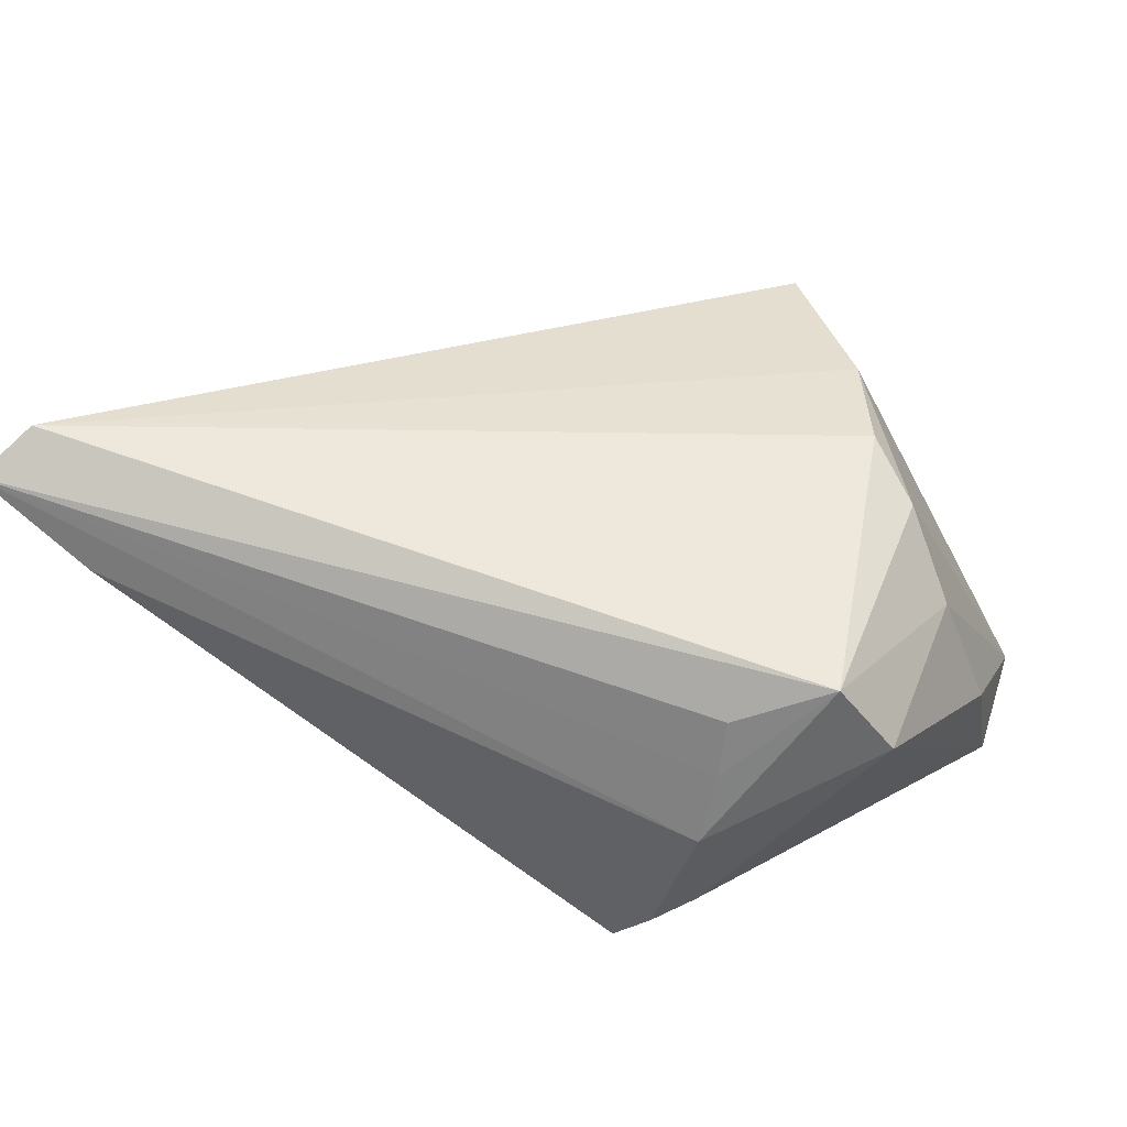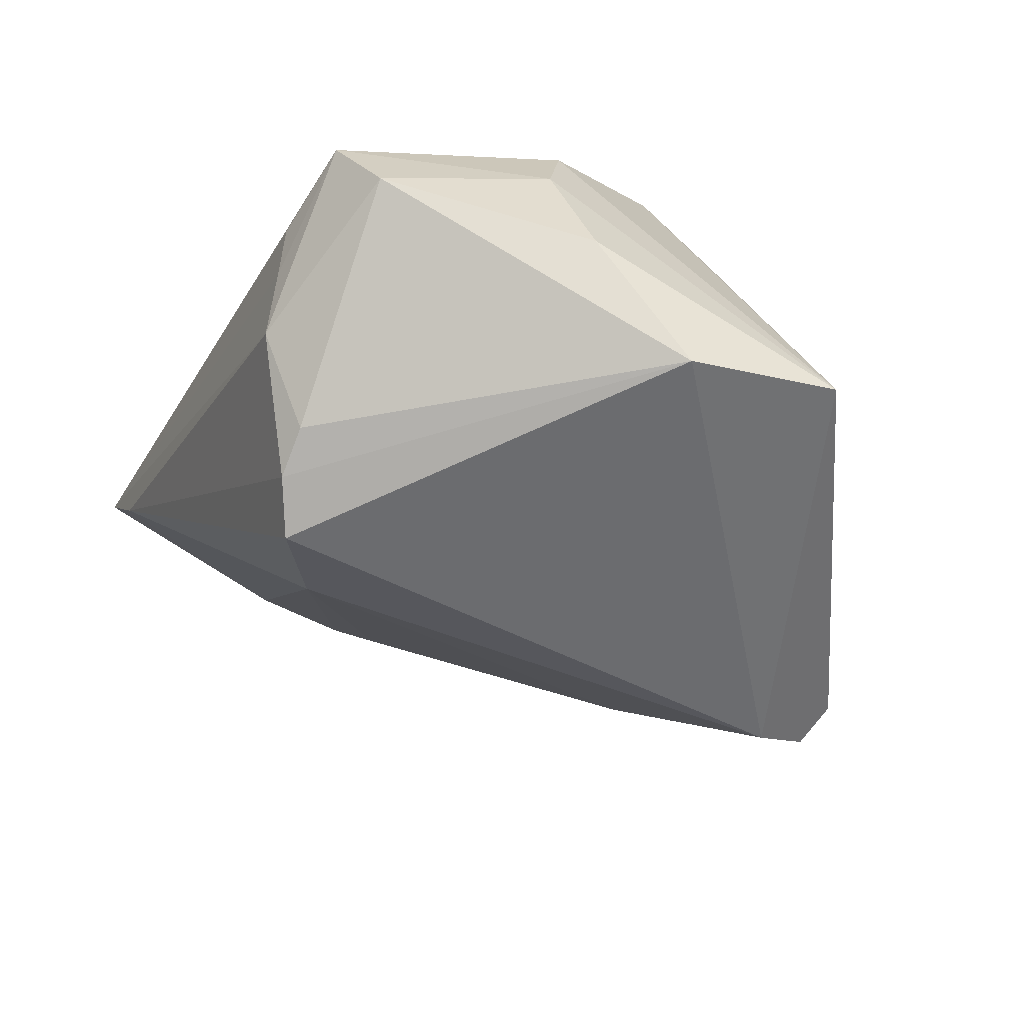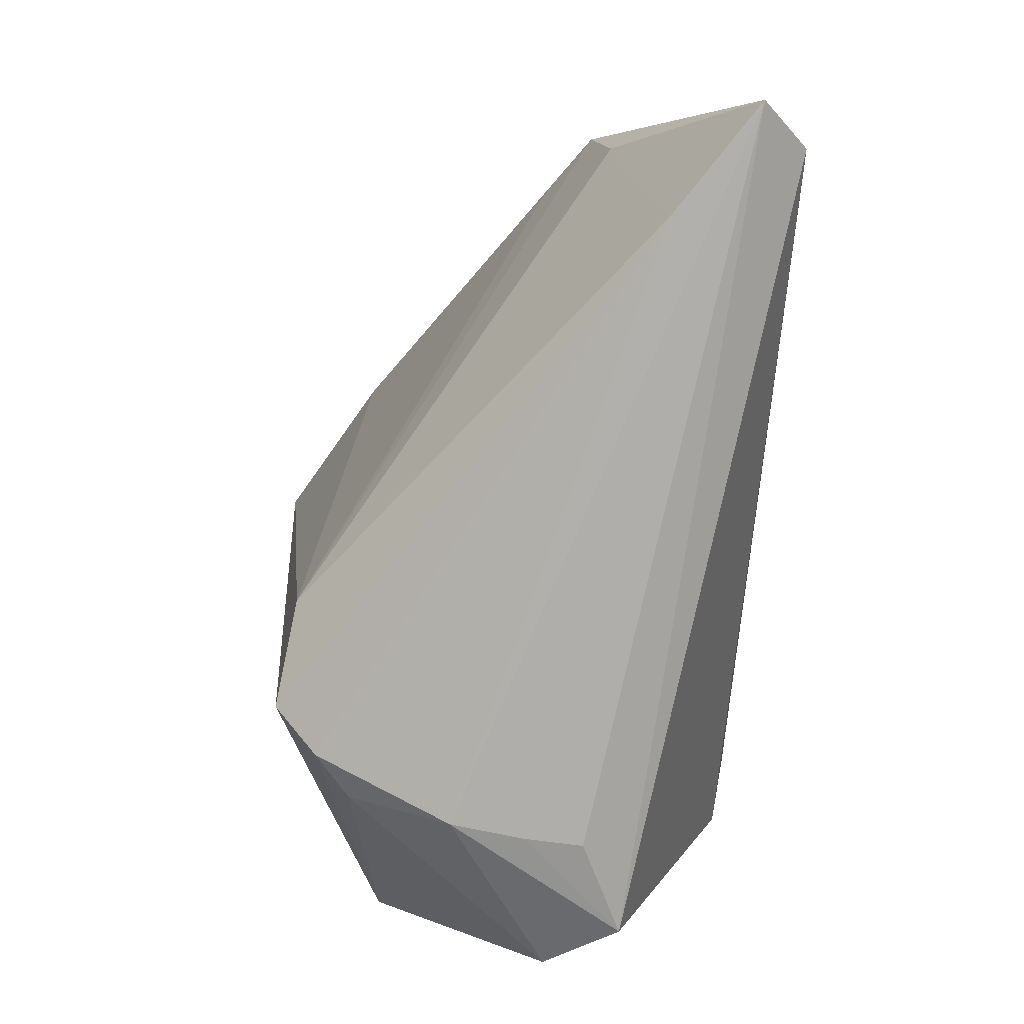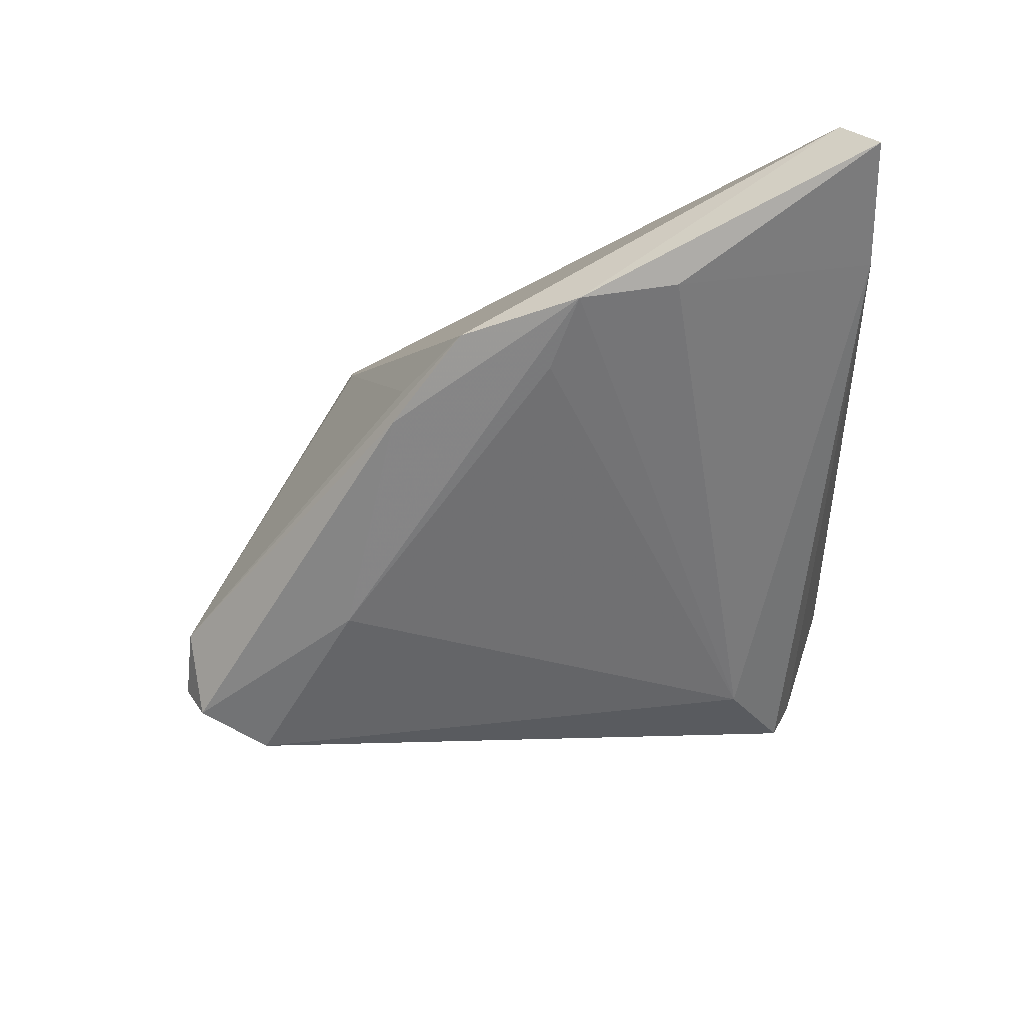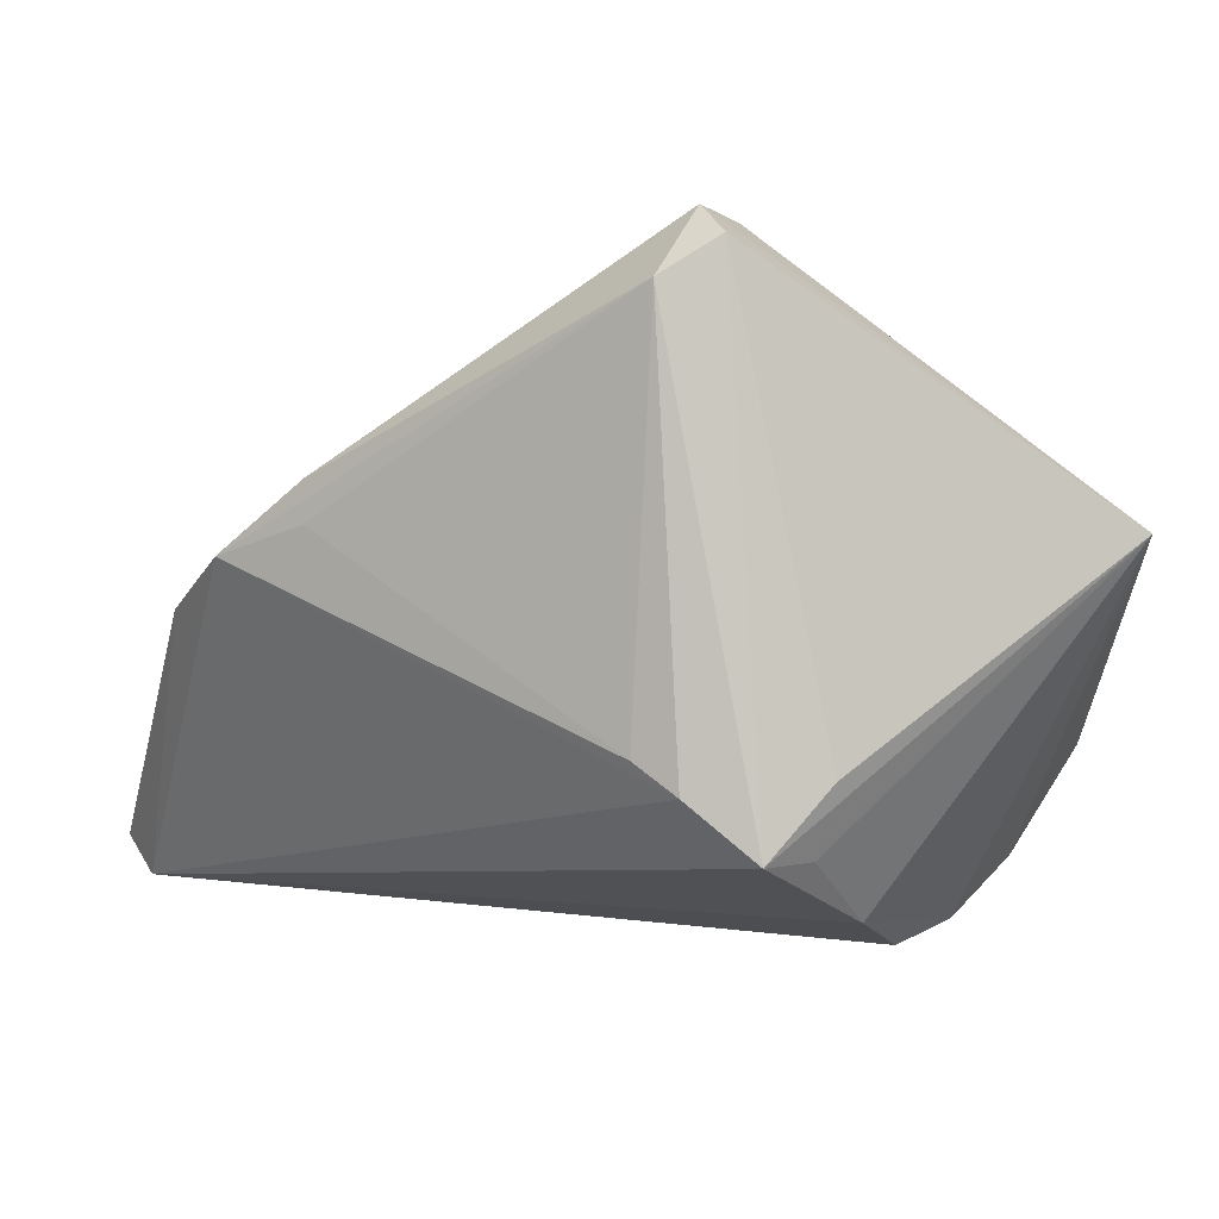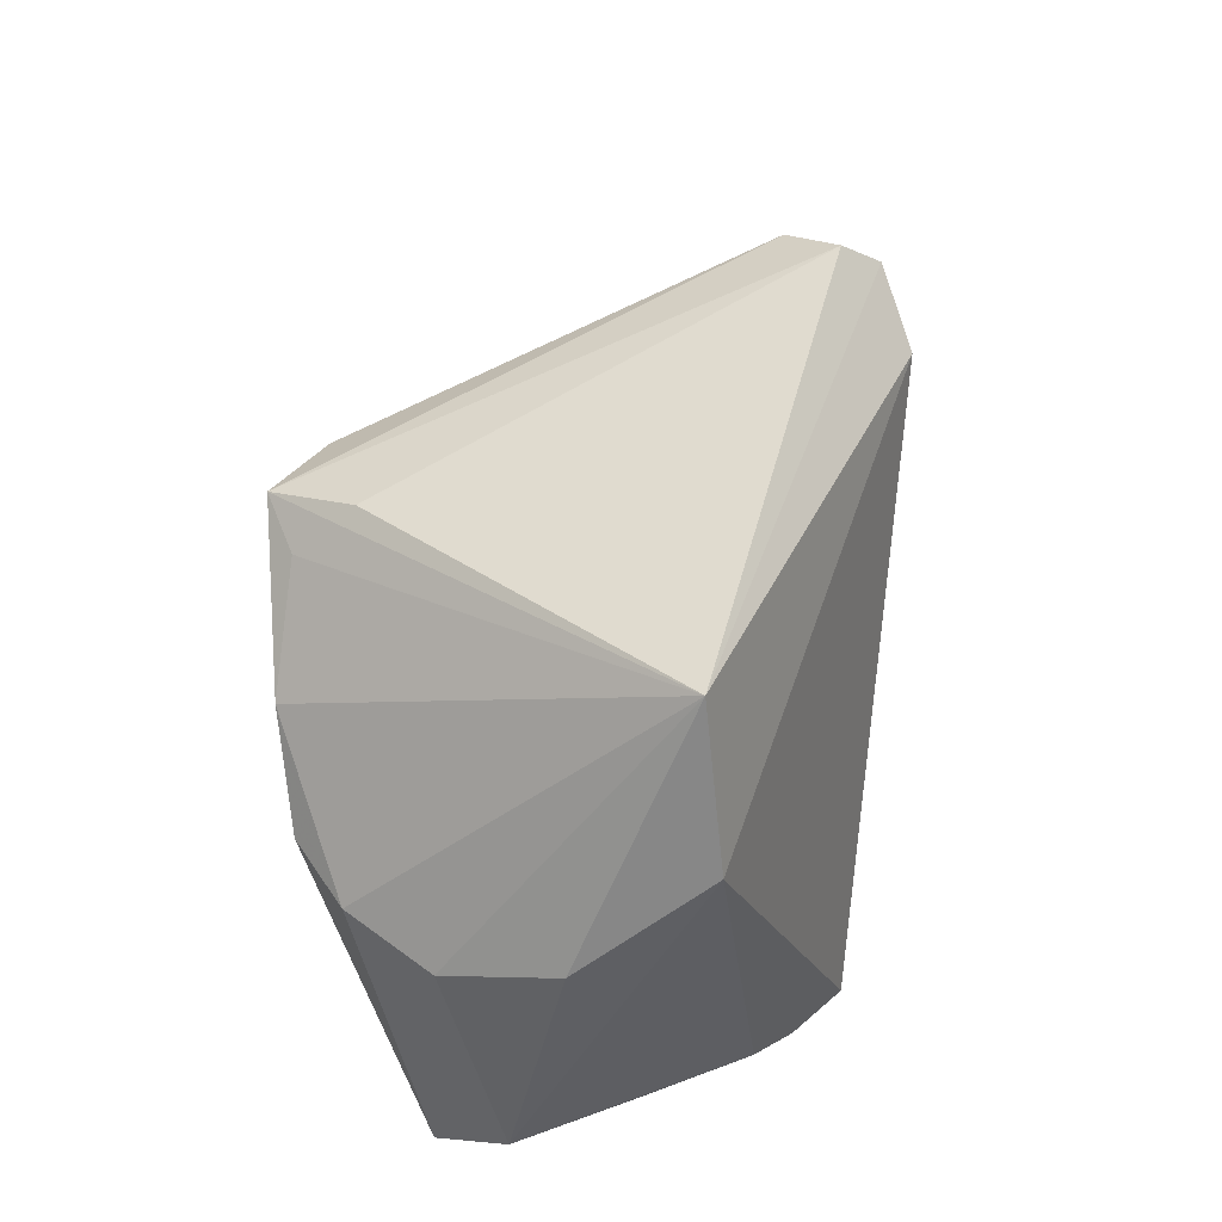
<metadata>
{"format":"obj","ext":"obj","renderer":"f3d","projection":"perspective","resolution":1024,"background":"white","views":[{"elev":28.9,"azim":15.6,"up":"+Z"},{"elev":-38.4,"azim":66.4,"up":"+Z"},{"elev":-78.6,"azim":-90.8,"up":"+Y"},{"elev":-20.2,"azim":-89.2,"up":"+Z"},{"elev":67.6,"azim":14.7,"up":"+Y"},{"elev":25.2,"azim":97.3,"up":"+Y"}]}
</metadata>
<code>
v -0.01849 0.02582 -0.02027
v 0.008441 -0.0282 -0.02766
v 0.0298 -0.001766 0.02312
v 0.01796 -0.03029 -0.01955
v 0.03217 -0.03283 0.01029
v 0.02021 0.02823 0.01814
v 0.03964 -0.009356 0.008244
v 0.01913 -0.03558 -0.008309
v 0.04389 -0.005889 -0.004423
v -0.004904 0.04532 -0.02819
v 0.01317 -0.03055 -0.02313
v 0.02079 -0.03523 -0.0002542
v 0.01556 0.02715 0.02763
v -0.001389 0.03749 -0.03159
v -0.05185 -0.01307 0.008355
v 0.03739 -0.02906 0.002061
v -0.03732 0.01848 0.001829
v -0.04603 -0.03558 0.01357
v 0.03487 -0.005922 0.01764
v -0.006934 0.04701 -0.01867
v -0.002013 -0.02211 -0.02586
v 0.04384 0.005246 -0.01819
v -0.04662 0.01143 0.004669
v -0.05241 -0.002005 0.006516
v 0.0216 -0.03493 0.006085
v -0.05782 -0.03558 0.02277
v 0.001256 0.02808 0.02095
v 0.04436 0.02307 -0.01642
v -0.03855 0.0195 -0.002605
v -0.05285 -0.0319 0.02763
v 0.02588 0.01018 0.02526
v 0.006607 0.02867 0.02357
v -0.001551 0.04786 -0.02444
v -0.0455 0.001284 0.001112
v 0.02 0.02284 0.02442
f 20 13 33
f 2 22 11
f 14 22 2
f 13 30 31
f 31 30 3
f 3 19 31
f 2 11 18
f 18 8 26
f 18 11 8
f 23 20 29
f 15 18 26
f 3 30 5
f 5 30 26
f 26 25 5
f 5 19 3
f 5 8 16
f 4 22 16
f 4 11 22
f 16 8 4
f 8 11 4
f 21 14 2
f 1 14 21
f 2 18 21
f 18 15 21
f 28 31 19
f 22 14 28
f 17 20 23
f 23 27 17
f 17 27 20
f 23 30 32
f 32 27 23
f 32 30 13
f 13 20 32
f 20 27 32
f 10 14 1
f 1 29 10
f 33 28 10
f 10 28 14
f 10 20 33
f 10 29 20
f 8 5 12
f 12 5 25
f 26 8 12
f 12 25 26
f 1 21 34
f 7 5 16
f 19 5 7
f 7 28 19
f 13 31 35
f 35 28 13
f 31 28 35
f 33 13 6
f 6 28 33
f 13 28 6
f 24 21 15
f 24 34 21
f 24 15 26
f 23 29 24
f 26 30 24
f 24 30 23
f 24 29 1
f 1 34 24
f 28 7 9
f 22 28 9
f 9 7 16
f 16 22 9

</code>
